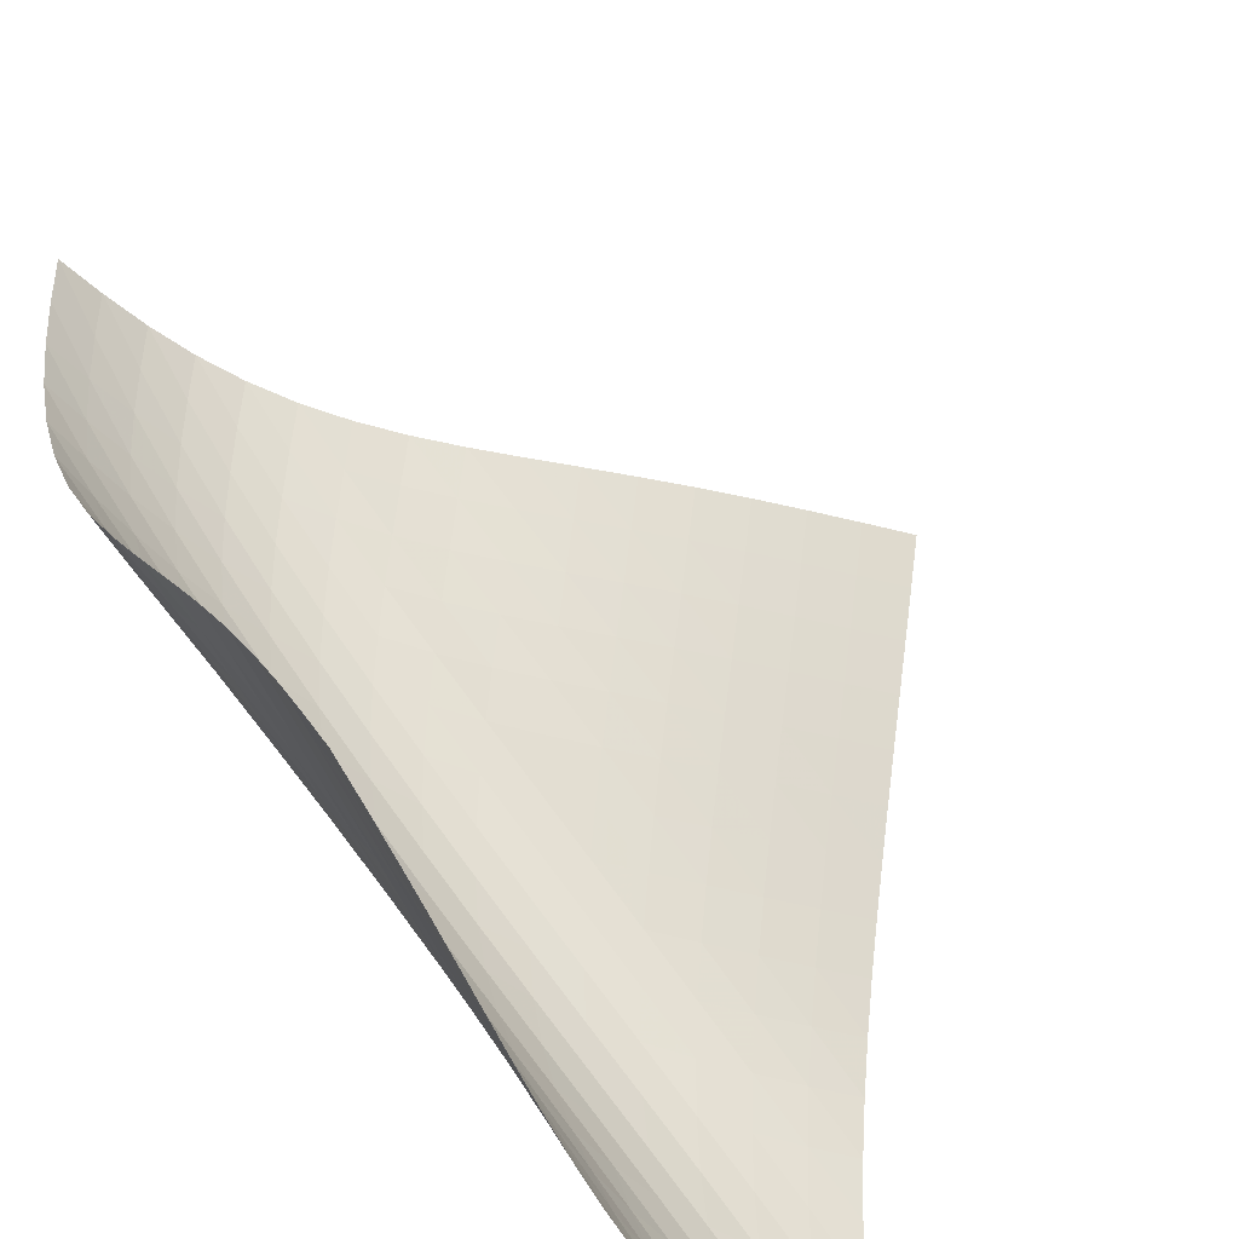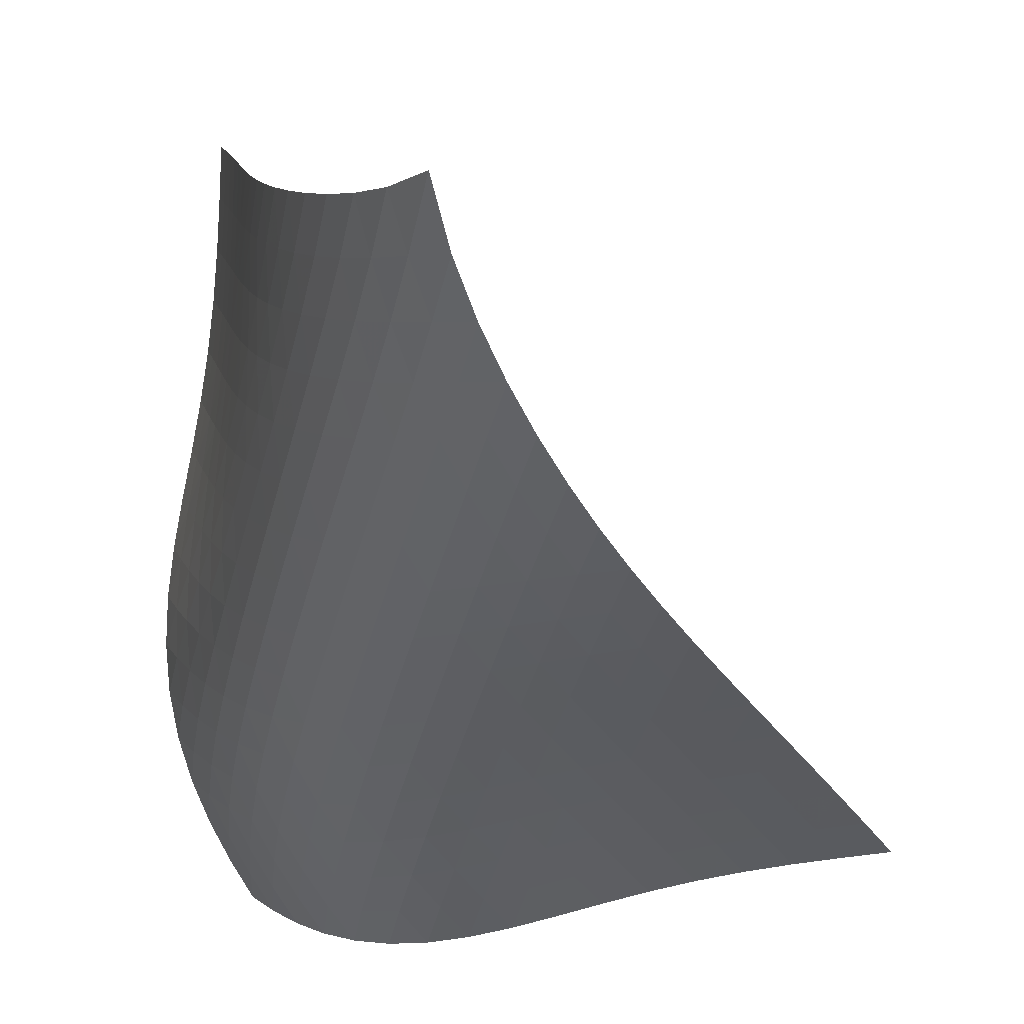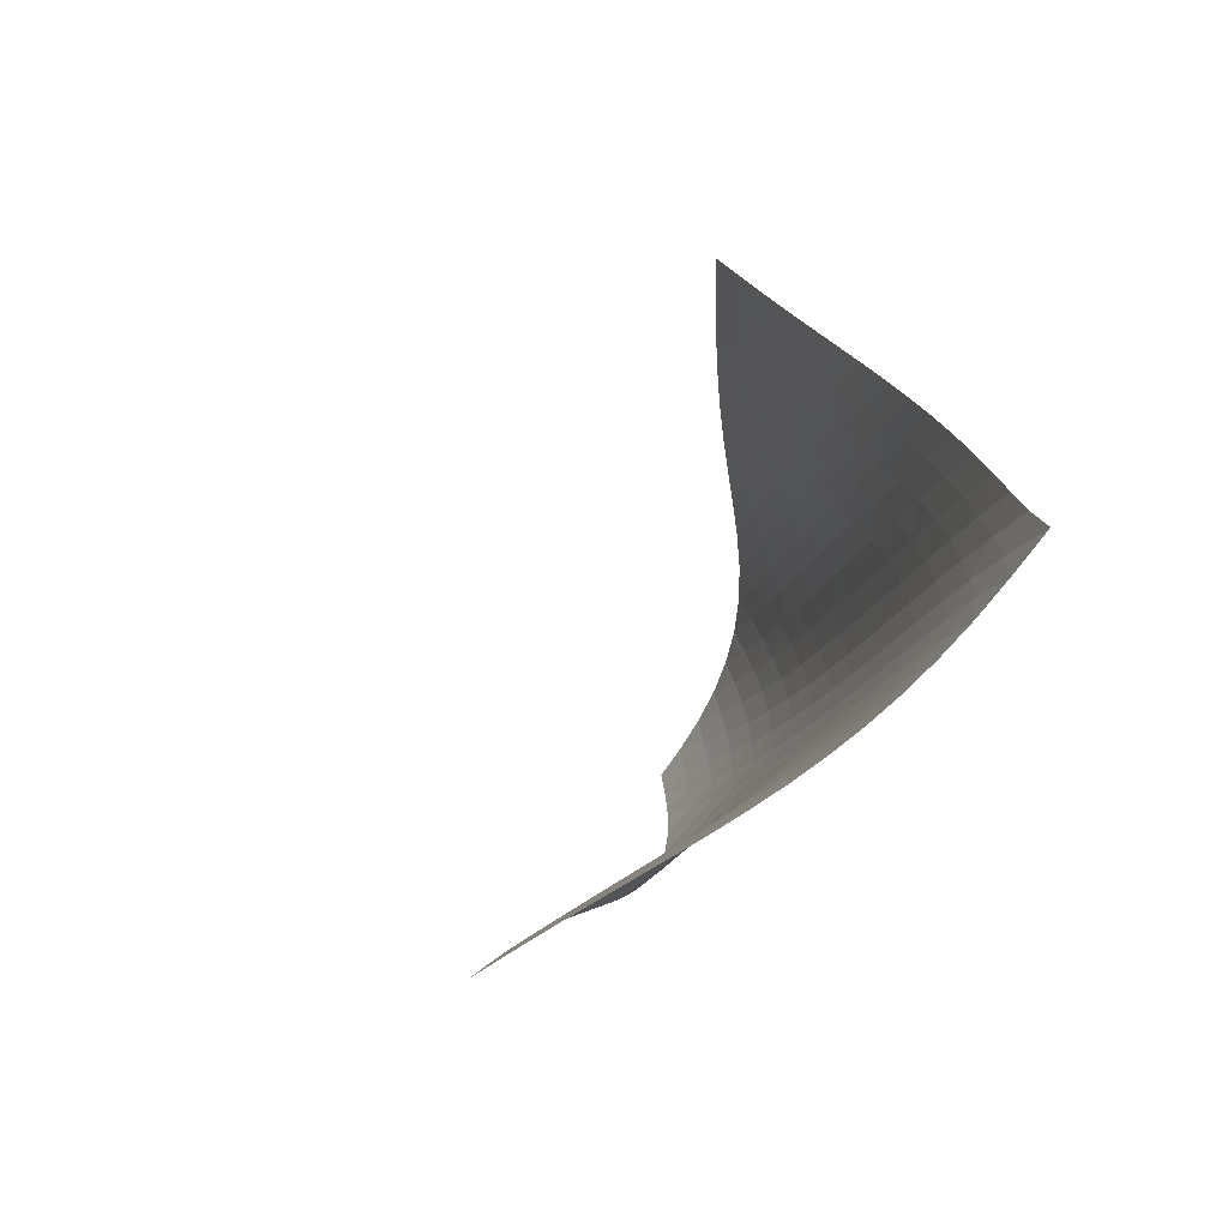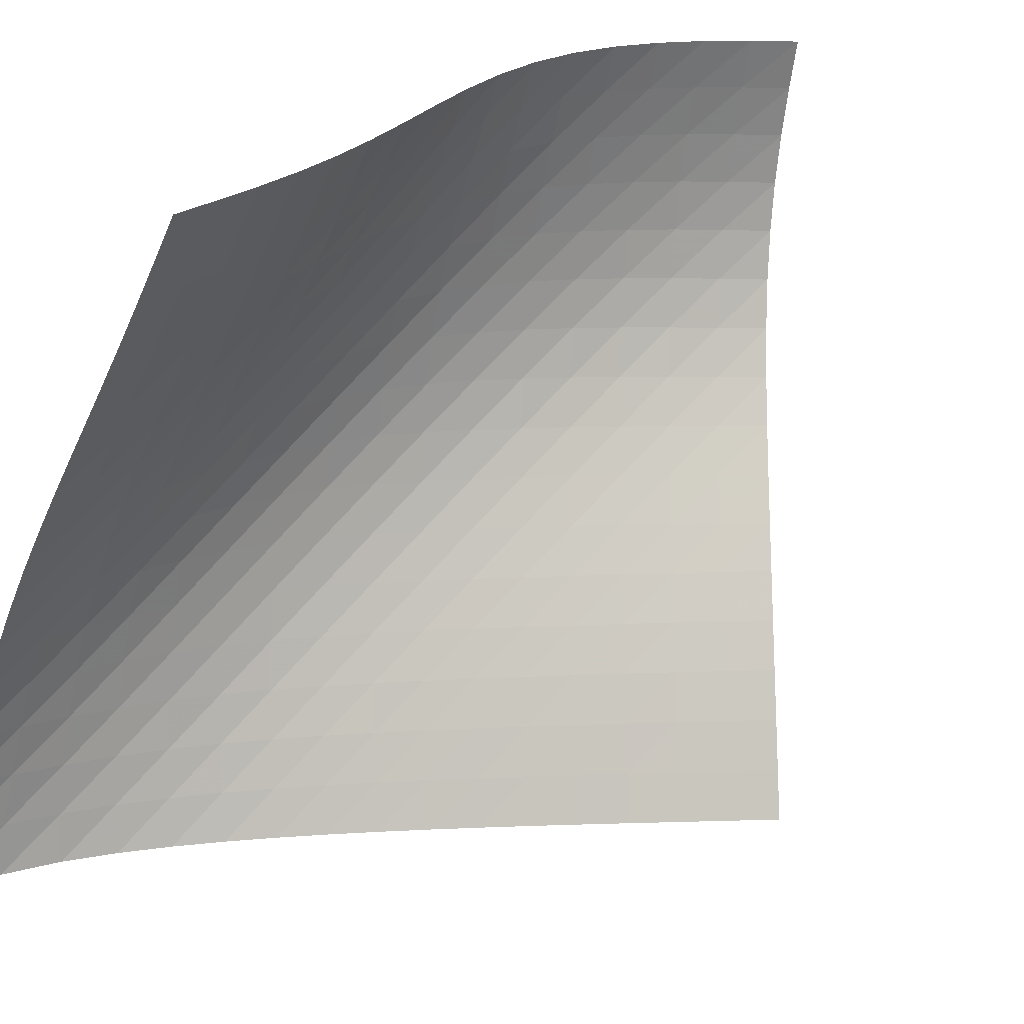
<metadata>
{"format":"obj","ext":"obj","renderer":"f3d","projection":"perspective","resolution":1024,"background":"white","views":[{"elev":64.4,"azim":132.2,"up":"+Z"},{"elev":-45.1,"azim":157.3,"up":"+Z"},{"elev":69.2,"azim":62.7,"up":"+Y"},{"elev":72.6,"azim":-145.8,"up":"+Z"}]}
</metadata>
<code>
v -6.511 -0.04126 6.511
v -6.27 -8.844 17.11
v -17.11 -8.844 6.27
v -10.68 -18.74 10.68
v -16.45 -8.377 6.231
v -15.78 -7.911 6.187
v -15.11 -7.445 6.136
v -14.44 -6.978 6.079
v -13.77 -6.509 6.017
v -13.1 -6.036 5.955
v -12.44 -5.557 5.899
v -11.77 -5.069 5.854
v -11.1 -4.568 5.828
v -10.43 -4.051 5.827
v -9.772 -3.515 5.857
v -9.116 -2.953 5.921
v -8.466 -2.358 6.023
v -7.821 -1.712 6.161
v -7.174 -0.9734 6.33
v -6.33 -0.9734 7.174
v -6.161 -1.712 7.821
v -6.023 -2.358 8.466
v -5.921 -2.953 9.116
v -5.857 -3.515 9.772
v -5.827 -4.051 10.43
v -5.828 -4.568 11.1
v -5.854 -5.069 11.77
v -5.899 -5.557 12.44
v -5.955 -6.036 13.1
v -6.017 -6.509 13.77
v -6.079 -6.978 14.44
v -6.136 -7.445 15.11
v -6.187 -7.911 15.78
v -6.231 -8.377 16.45
v -6.49 -9.478 16.65
v -6.7 -10.11 16.19
v -6.891 -10.76 15.73
v -7.054 -11.4 15.27
v -7.187 -12.06 14.8
v -7.295 -12.71 14.34
v -7.392 -13.37 13.87
v -7.503 -14.03 13.42
v -7.654 -14.69 12.96
v -7.871 -15.33 12.53
v -8.169 -15.96 12.12
v -8.551 -16.56 11.75
v -9.007 -17.14 11.42
v -9.524 -17.7 11.14
v -10.08 -18.23 10.9
v -10.9 -18.23 10.08
v -11.14 -17.7 9.524
v -11.42 -17.14 9.007
v -11.75 -16.56 8.551
v -12.12 -15.96 8.169
v -12.53 -15.33 7.871
v -12.96 -14.69 7.654
v -13.42 -14.03 7.503
v -13.87 -13.37 7.392
v -14.34 -12.71 7.295
v -14.8 -12.06 7.187
v -15.27 -11.4 7.054
v -15.73 -10.76 6.891
v -16.19 -10.11 6.7
v -16.65 -9.478 6.49
v -6.865 -1.624 6.865
v -7.446 -2.3 6.625
v -8.052 -2.938 6.431
v -8.679 -3.539 6.283
v -9.321 -4.11 6.18
v -9.974 -4.655 6.12
v -10.64 -5.179 6.097
v -11.3 -5.687 6.106
v -11.97 -6.18 6.138
v -12.64 -6.663 6.186
v -13.31 -7.139 6.243
v -13.98 -7.61 6.301
v -14.65 -8.078 6.356
v -15.32 -8.544 6.407
v -15.99 -9.011 6.451
v -6.625 -2.3 7.446
v -7.132 -2.923 7.132
v -7.683 -3.542 6.873
v -8.271 -4.141 6.669
v -8.889 -4.716 6.519
v -9.528 -5.267 6.421
v -10.18 -5.797 6.37
v -10.84 -6.31 6.357
v -11.51 -6.807 6.374
v -12.18 -7.294 6.412
v -12.85 -7.772 6.462
v -13.52 -8.244 6.516
v -14.19 -8.713 6.569
v -14.86 -9.181 6.618
v -15.53 -9.648 6.661
v -6.431 -2.938 8.052
v -6.873 -3.542 7.683
v -7.361 -4.152 7.361
v -7.898 -4.75 7.093
v -8.48 -5.329 6.885
v -9.095 -5.886 6.738
v -9.734 -6.422 6.648
v -10.39 -6.94 6.606
v -11.05 -7.441 6.602
v -11.72 -7.93 6.626
v -12.39 -8.411 6.666
v -13.06 -8.885 6.714
v -13.73 -9.355 6.763
v -14.4 -9.823 6.81
v -15.06 -10.29 6.852
v -6.283 -3.539 8.679
v -6.669 -4.141 8.271
v -7.093 -4.75 7.898
v -7.57 -5.353 7.57
v -8.102 -5.939 7.298
v -8.682 -6.504 7.091
v -9.298 -7.049 6.948
v -9.939 -7.573 6.865
v -10.59 -8.08 6.83
v -11.26 -8.573 6.831
v -11.93 -9.056 6.856
v -12.59 -9.531 6.893
v -13.26 -10 6.935
v -13.93 -10.47 6.977
v -14.6 -10.94 7.017
v -6.18 -4.11 9.321
v -6.519 -4.716 8.889
v -6.885 -5.329 8.48
v -7.298 -5.939 8.102
v -7.77 -6.536 7.77
v -8.302 -7.113 7.498
v -8.883 -7.669 7.293
v -9.502 -8.204 7.154
v -10.14 -8.719 7.074
v -10.8 -9.217 7.041
v -11.47 -9.704 7.04
v -12.13 -10.18 7.059
v -12.8 -10.66 7.088
v -13.47 -11.12 7.12
v -14.14 -11.59 7.153
v -6.12 -4.655 9.974
v -6.421 -5.267 9.528
v -6.738 -5.886 9.095
v -7.091 -6.504 8.682
v -7.498 -7.113 8.302
v -7.969 -7.706 7.969
v -8.502 -8.277 7.698
v -9.087 -8.826 7.495
v -9.708 -9.352 7.357
v -10.35 -9.86 7.276
v -11.01 -10.35 7.237
v -11.67 -10.84 7.227
v -12.34 -11.31 7.233
v -13 -11.78 7.249
v -13.67 -12.25 7.269
v -6.097 -5.179 10.64
v -6.37 -5.797 10.18
v -6.648 -6.422 9.734
v -6.948 -7.049 9.298
v -7.293 -7.669 8.883
v -7.698 -8.277 8.502
v -8.171 -8.866 8.171
v -8.707 -9.432 7.902
v -9.294 -9.974 7.7
v -9.916 -10.49 7.56
v -10.56 -11 7.471
v -11.22 -11.49 7.42
v -11.88 -11.97 7.393
v -12.54 -12.44 7.381
v -13.21 -12.91 7.381
v -6.106 -5.687 11.3
v -6.357 -6.31 10.84
v -6.606 -6.94 10.39
v -6.865 -7.573 9.939
v -7.154 -8.204 9.502
v -7.495 -8.826 9.087
v -7.902 -9.432 8.707
v -8.379 -10.02 8.379
v -8.919 -10.58 8.112
v -9.508 -11.11 7.909
v -10.13 -11.63 7.762
v -10.77 -12.13 7.661
v -11.42 -12.62 7.591
v -12.08 -13.09 7.544
v -12.75 -13.57 7.515
v -6.138 -6.18 11.97
v -6.374 -6.807 11.51
v -6.602 -7.441 11.05
v -6.83 -8.08 10.59
v -7.074 -8.719 10.14
v -7.357 -9.352 9.708
v -7.7 -9.974 9.294
v -8.112 -10.58 8.919
v -8.596 -11.16 8.596
v -9.14 -11.72 8.332
v -9.73 -12.25 8.126
v -10.35 -12.76 7.969
v -10.99 -13.26 7.851
v -11.64 -13.74 7.762
v -12.3 -14.22 7.696
v -6.186 -6.663 12.64
v -6.412 -7.294 12.18
v -6.626 -7.93 11.72
v -6.831 -8.573 11.26
v -7.041 -9.217 10.8
v -7.276 -9.86 10.35
v -7.56 -10.49 9.916
v -7.909 -11.11 9.508
v -8.332 -11.72 9.14
v -8.824 -12.29 8.824
v -9.374 -12.84 8.564
v -9.964 -13.37 8.354
v -10.58 -13.88 8.188
v -11.22 -14.38 8.054
v -11.87 -14.86 7.949
v -6.243 -7.139 13.31
v -6.462 -7.772 12.85
v -6.666 -8.411 12.39
v -6.856 -9.056 11.93
v -7.04 -9.704 11.47
v -7.237 -10.35 11.01
v -7.471 -11 10.56
v -7.762 -11.63 10.13
v -8.126 -12.25 9.73
v -8.564 -12.84 9.374
v -9.068 -13.41 9.068
v -9.623 -13.96 8.812
v -10.22 -14.48 8.602
v -10.83 -14.99 8.428
v -11.47 -15.48 8.284
v -6.301 -7.61 13.98
v -6.516 -8.244 13.52
v -6.714 -8.885 13.06
v -6.893 -9.531 12.59
v -7.059 -10.18 12.13
v -7.227 -10.84 11.67
v -7.42 -11.49 11.22
v -7.661 -12.13 10.77
v -7.969 -12.76 10.35
v -8.354 -13.37 9.964
v -8.812 -13.96 9.623
v -9.331 -14.52 9.331
v -9.896 -15.06 9.084
v -10.49 -15.58 8.876
v -11.11 -16.08 8.699
v -6.356 -8.078 14.65
v -6.569 -8.713 14.19
v -6.763 -9.355 13.73
v -6.935 -10 13.26
v -7.088 -10.66 12.8
v -7.233 -11.31 12.34
v -7.393 -11.97 11.88
v -7.591 -12.62 11.42
v -7.851 -13.26 10.99
v -8.188 -13.88 10.58
v -8.602 -14.48 10.22
v -9.084 -15.06 9.896
v -9.621 -15.61 9.621
v -10.2 -16.14 9.386
v -10.8 -16.65 9.184
v -6.407 -8.544 15.32
v -6.618 -9.181 14.86
v -6.81 -9.823 14.4
v -6.977 -10.47 13.93
v -7.12 -11.12 13.47
v -7.249 -11.78 13
v -7.381 -12.44 12.54
v -7.544 -13.09 12.08
v -7.762 -13.74 11.64
v -8.054 -14.38 11.22
v -8.428 -14.99 10.83
v -8.876 -15.58 10.49
v -9.386 -16.14 10.2
v -9.942 -16.68 9.942
v -10.53 -17.2 9.721
v -6.451 -9.011 15.99
v -6.661 -9.648 15.53
v -6.852 -10.29 15.06
v -7.017 -10.94 14.6
v -7.153 -11.59 14.14
v -7.269 -12.25 13.67
v -7.381 -12.91 13.21
v -7.515 -13.57 12.75
v -7.696 -14.22 12.3
v -7.949 -14.86 11.87
v -8.284 -15.48 11.47
v -8.699 -16.08 11.11
v -9.184 -16.65 10.8
v -9.721 -17.2 10.53
v -10.3 -17.72 10.3
f 289 49 4
f 289 4 50
f 5 79 64
f 5 64 3
f 79 94 63
f 79 63 64
f 94 109 62
f 94 62 63
f 109 124 61
f 109 61 62
f 124 139 60
f 124 60 61
f 139 154 59
f 139 59 60
f 154 169 58
f 154 58 59
f 169 184 57
f 169 57 58
f 184 199 56
f 184 56 57
f 199 214 55
f 199 55 56
f 214 229 54
f 214 54 55
f 229 244 53
f 229 53 54
f 244 259 52
f 244 52 53
f 259 274 51
f 259 51 52
f 274 289 50
f 274 50 51
f 1 20 65
f 1 65 19
f 19 65 66
f 19 66 18
f 18 66 67
f 18 67 17
f 17 67 68
f 17 68 16
f 16 68 69
f 16 69 15
f 15 69 70
f 15 70 14
f 14 70 71
f 14 71 13
f 13 71 72
f 13 72 12
f 12 72 73
f 12 73 11
f 11 73 74
f 11 74 10
f 10 74 75
f 10 75 9
f 9 75 76
f 9 76 8
f 8 76 77
f 8 77 7
f 7 77 78
f 7 78 6
f 6 78 79
f 6 79 5
f 20 21 80
f 20 80 65
f 65 80 81
f 65 81 66
f 66 81 82
f 66 82 67
f 67 82 83
f 67 83 68
f 68 83 84
f 68 84 69
f 69 84 85
f 69 85 70
f 70 85 86
f 70 86 71
f 71 86 87
f 71 87 72
f 72 87 88
f 72 88 73
f 73 88 89
f 73 89 74
f 74 89 90
f 74 90 75
f 75 90 91
f 75 91 76
f 76 91 92
f 76 92 77
f 77 92 93
f 77 93 78
f 78 93 94
f 78 94 79
f 21 22 95
f 21 95 80
f 80 95 96
f 80 96 81
f 81 96 97
f 81 97 82
f 82 97 98
f 82 98 83
f 83 98 99
f 83 99 84
f 84 99 100
f 84 100 85
f 85 100 101
f 85 101 86
f 86 101 102
f 86 102 87
f 87 102 103
f 87 103 88
f 88 103 104
f 88 104 89
f 89 104 105
f 89 105 90
f 90 105 106
f 90 106 91
f 91 106 107
f 91 107 92
f 92 107 108
f 92 108 93
f 93 108 109
f 93 109 94
f 22 23 110
f 22 110 95
f 95 110 111
f 95 111 96
f 96 111 112
f 96 112 97
f 97 112 113
f 97 113 98
f 98 113 114
f 98 114 99
f 99 114 115
f 99 115 100
f 100 115 116
f 100 116 101
f 101 116 117
f 101 117 102
f 102 117 118
f 102 118 103
f 103 118 119
f 103 119 104
f 104 119 120
f 104 120 105
f 105 120 121
f 105 121 106
f 106 121 122
f 106 122 107
f 107 122 123
f 107 123 108
f 108 123 124
f 108 124 109
f 23 24 125
f 23 125 110
f 110 125 126
f 110 126 111
f 111 126 127
f 111 127 112
f 112 127 128
f 112 128 113
f 113 128 129
f 113 129 114
f 114 129 130
f 114 130 115
f 115 130 131
f 115 131 116
f 116 131 132
f 116 132 117
f 117 132 133
f 117 133 118
f 118 133 134
f 118 134 119
f 119 134 135
f 119 135 120
f 120 135 136
f 120 136 121
f 121 136 137
f 121 137 122
f 122 137 138
f 122 138 123
f 123 138 139
f 123 139 124
f 24 25 140
f 24 140 125
f 125 140 141
f 125 141 126
f 126 141 142
f 126 142 127
f 127 142 143
f 127 143 128
f 128 143 144
f 128 144 129
f 129 144 145
f 129 145 130
f 130 145 146
f 130 146 131
f 131 146 147
f 131 147 132
f 132 147 148
f 132 148 133
f 133 148 149
f 133 149 134
f 134 149 150
f 134 150 135
f 135 150 151
f 135 151 136
f 136 151 152
f 136 152 137
f 137 152 153
f 137 153 138
f 138 153 154
f 138 154 139
f 25 26 155
f 25 155 140
f 140 155 156
f 140 156 141
f 141 156 157
f 141 157 142
f 142 157 158
f 142 158 143
f 143 158 159
f 143 159 144
f 144 159 160
f 144 160 145
f 145 160 161
f 145 161 146
f 146 161 162
f 146 162 147
f 147 162 163
f 147 163 148
f 148 163 164
f 148 164 149
f 149 164 165
f 149 165 150
f 150 165 166
f 150 166 151
f 151 166 167
f 151 167 152
f 152 167 168
f 152 168 153
f 153 168 169
f 153 169 154
f 26 27 170
f 26 170 155
f 155 170 171
f 155 171 156
f 156 171 172
f 156 172 157
f 157 172 173
f 157 173 158
f 158 173 174
f 158 174 159
f 159 174 175
f 159 175 160
f 160 175 176
f 160 176 161
f 161 176 177
f 161 177 162
f 162 177 178
f 162 178 163
f 163 178 179
f 163 179 164
f 164 179 180
f 164 180 165
f 165 180 181
f 165 181 166
f 166 181 182
f 166 182 167
f 167 182 183
f 167 183 168
f 168 183 184
f 168 184 169
f 27 28 185
f 27 185 170
f 170 185 186
f 170 186 171
f 171 186 187
f 171 187 172
f 172 187 188
f 172 188 173
f 173 188 189
f 173 189 174
f 174 189 190
f 174 190 175
f 175 190 191
f 175 191 176
f 176 191 192
f 176 192 177
f 177 192 193
f 177 193 178
f 178 193 194
f 178 194 179
f 179 194 195
f 179 195 180
f 180 195 196
f 180 196 181
f 181 196 197
f 181 197 182
f 182 197 198
f 182 198 183
f 183 198 199
f 183 199 184
f 28 29 200
f 28 200 185
f 185 200 201
f 185 201 186
f 186 201 202
f 186 202 187
f 187 202 203
f 187 203 188
f 188 203 204
f 188 204 189
f 189 204 205
f 189 205 190
f 190 205 206
f 190 206 191
f 191 206 207
f 191 207 192
f 192 207 208
f 192 208 193
f 193 208 209
f 193 209 194
f 194 209 210
f 194 210 195
f 195 210 211
f 195 211 196
f 196 211 212
f 196 212 197
f 197 212 213
f 197 213 198
f 198 213 214
f 198 214 199
f 29 30 215
f 29 215 200
f 200 215 216
f 200 216 201
f 201 216 217
f 201 217 202
f 202 217 218
f 202 218 203
f 203 218 219
f 203 219 204
f 204 219 220
f 204 220 205
f 205 220 221
f 205 221 206
f 206 221 222
f 206 222 207
f 207 222 223
f 207 223 208
f 208 223 224
f 208 224 209
f 209 224 225
f 209 225 210
f 210 225 226
f 210 226 211
f 211 226 227
f 211 227 212
f 212 227 228
f 212 228 213
f 213 228 229
f 213 229 214
f 30 31 230
f 30 230 215
f 215 230 231
f 215 231 216
f 216 231 232
f 216 232 217
f 217 232 233
f 217 233 218
f 218 233 234
f 218 234 219
f 219 234 235
f 219 235 220
f 220 235 236
f 220 236 221
f 221 236 237
f 221 237 222
f 222 237 238
f 222 238 223
f 223 238 239
f 223 239 224
f 224 239 240
f 224 240 225
f 225 240 241
f 225 241 226
f 226 241 242
f 226 242 227
f 227 242 243
f 227 243 228
f 228 243 244
f 228 244 229
f 31 32 245
f 31 245 230
f 230 245 246
f 230 246 231
f 231 246 247
f 231 247 232
f 232 247 248
f 232 248 233
f 233 248 249
f 233 249 234
f 234 249 250
f 234 250 235
f 235 250 251
f 235 251 236
f 236 251 252
f 236 252 237
f 237 252 253
f 237 253 238
f 238 253 254
f 238 254 239
f 239 254 255
f 239 255 240
f 240 255 256
f 240 256 241
f 241 256 257
f 241 257 242
f 242 257 258
f 242 258 243
f 243 258 259
f 243 259 244
f 32 33 260
f 32 260 245
f 245 260 261
f 245 261 246
f 246 261 262
f 246 262 247
f 247 262 263
f 247 263 248
f 248 263 264
f 248 264 249
f 249 264 265
f 249 265 250
f 250 265 266
f 250 266 251
f 251 266 267
f 251 267 252
f 252 267 268
f 252 268 253
f 253 268 269
f 253 269 254
f 254 269 270
f 254 270 255
f 255 270 271
f 255 271 256
f 256 271 272
f 256 272 257
f 257 272 273
f 257 273 258
f 258 273 274
f 258 274 259
f 33 34 275
f 33 275 260
f 260 275 276
f 260 276 261
f 261 276 277
f 261 277 262
f 262 277 278
f 262 278 263
f 263 278 279
f 263 279 264
f 264 279 280
f 264 280 265
f 265 280 281
f 265 281 266
f 266 281 282
f 266 282 267
f 267 282 283
f 267 283 268
f 268 283 284
f 268 284 269
f 269 284 285
f 269 285 270
f 270 285 286
f 270 286 271
f 271 286 287
f 271 287 272
f 272 287 288
f 272 288 273
f 273 288 289
f 273 289 274
f 34 2 35
f 34 35 275
f 275 35 36
f 275 36 276
f 276 36 37
f 276 37 277
f 277 37 38
f 277 38 278
f 278 38 39
f 278 39 279
f 279 39 40
f 279 40 280
f 280 40 41
f 280 41 281
f 281 41 42
f 281 42 282
f 282 42 43
f 282 43 283
f 283 43 44
f 283 44 284
f 284 44 45
f 284 45 285
f 285 45 46
f 285 46 286
f 286 46 47
f 286 47 287
f 287 47 48
f 287 48 288
f 288 48 49
f 288 49 289

</code>
